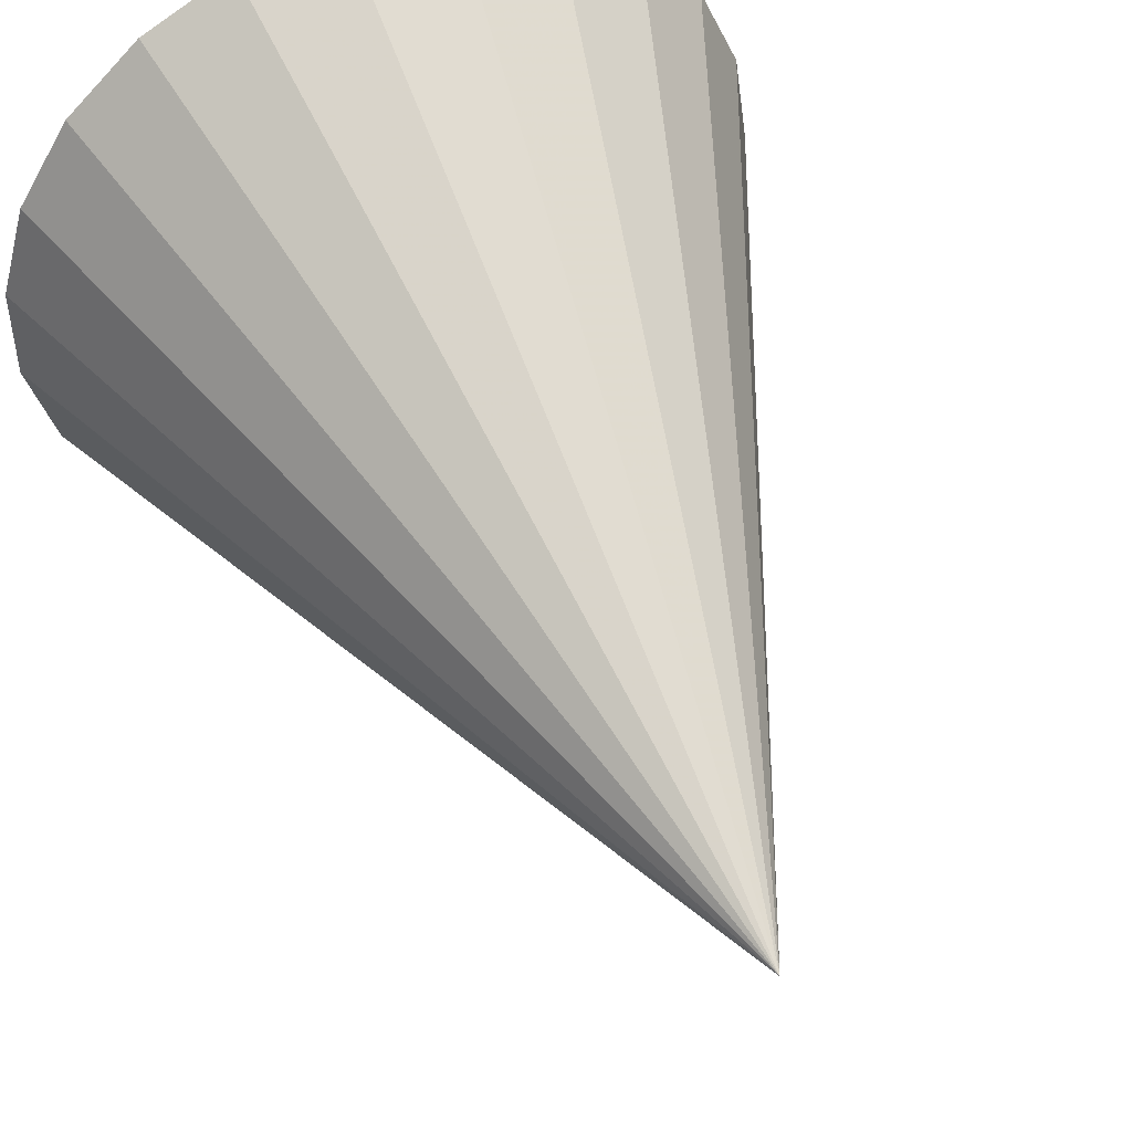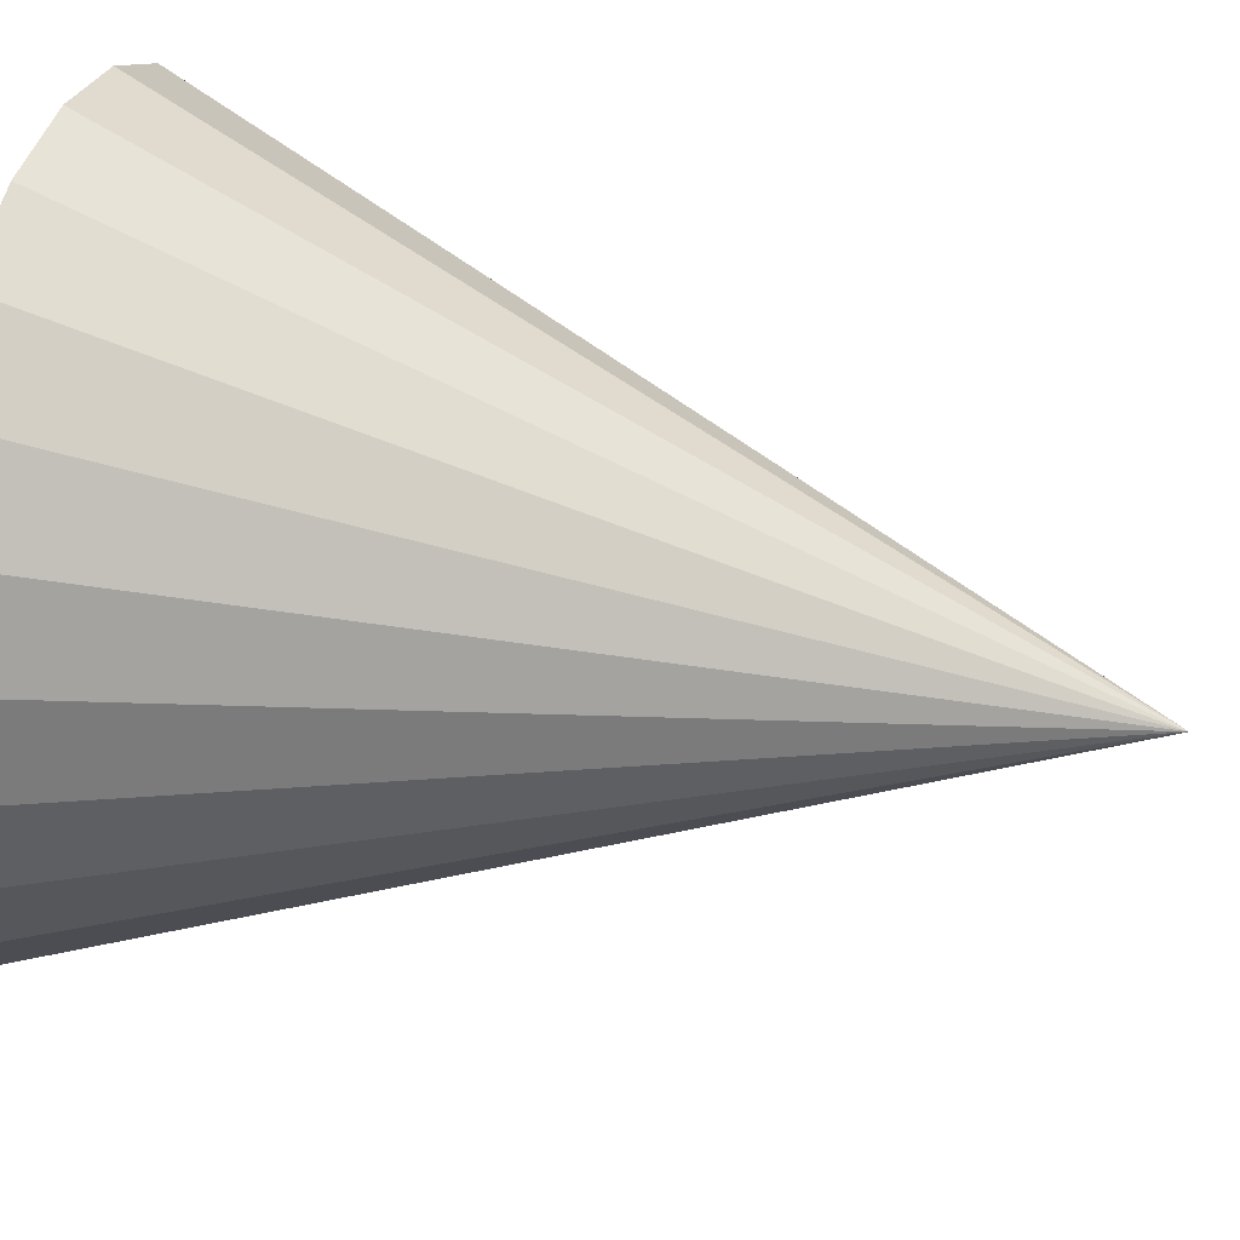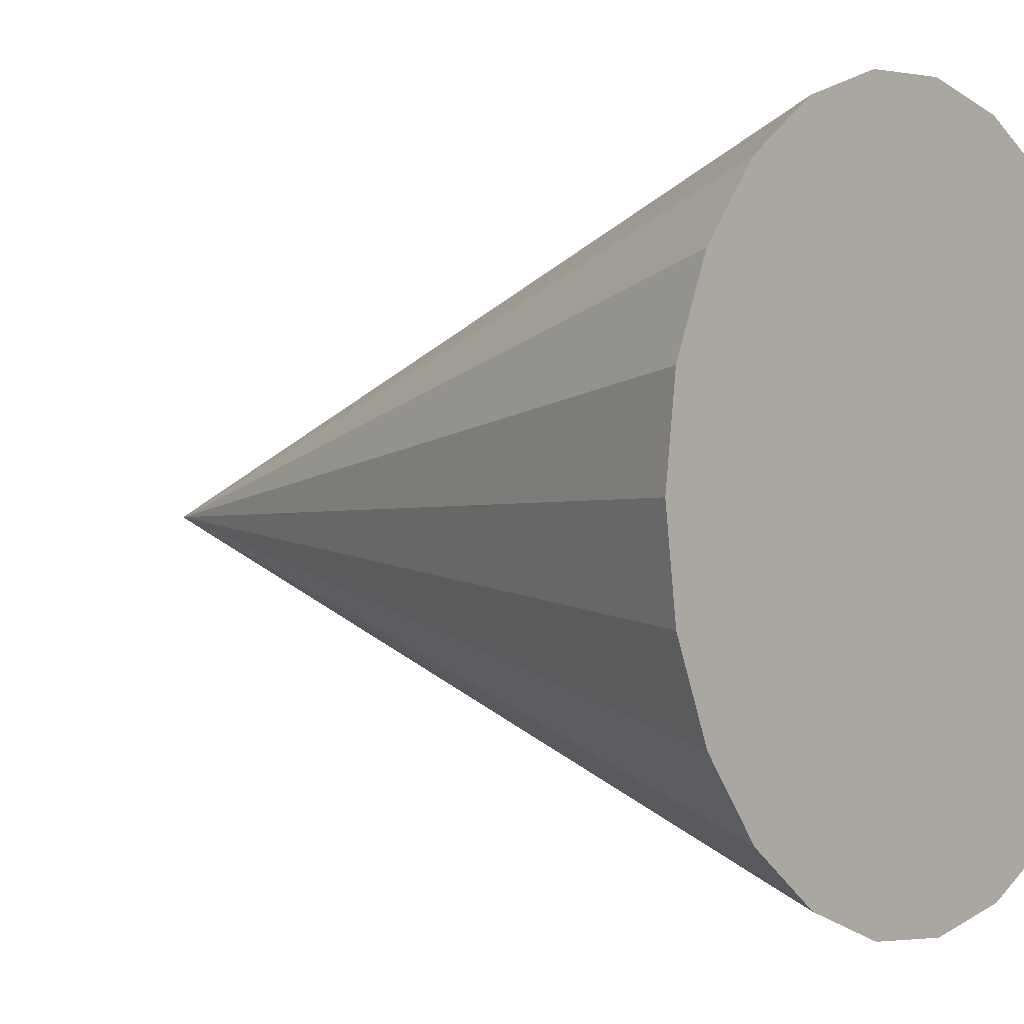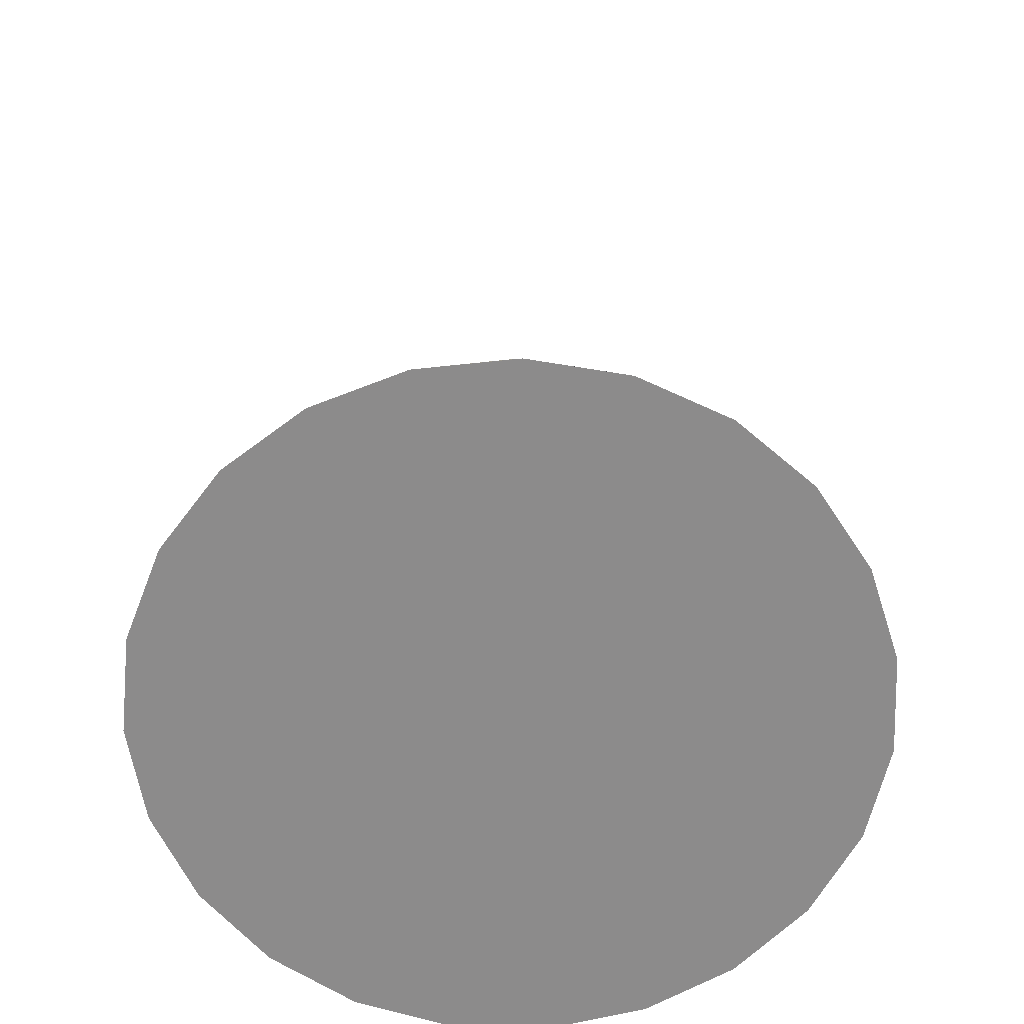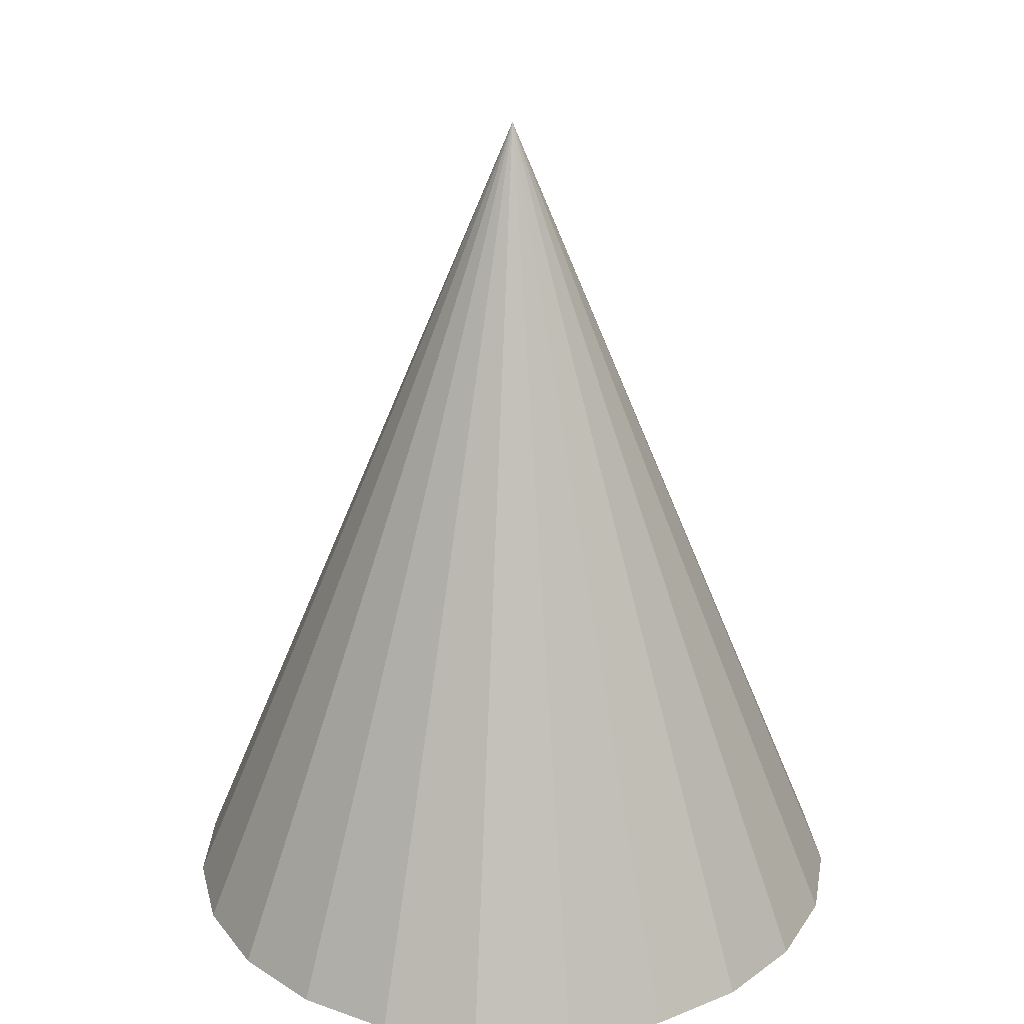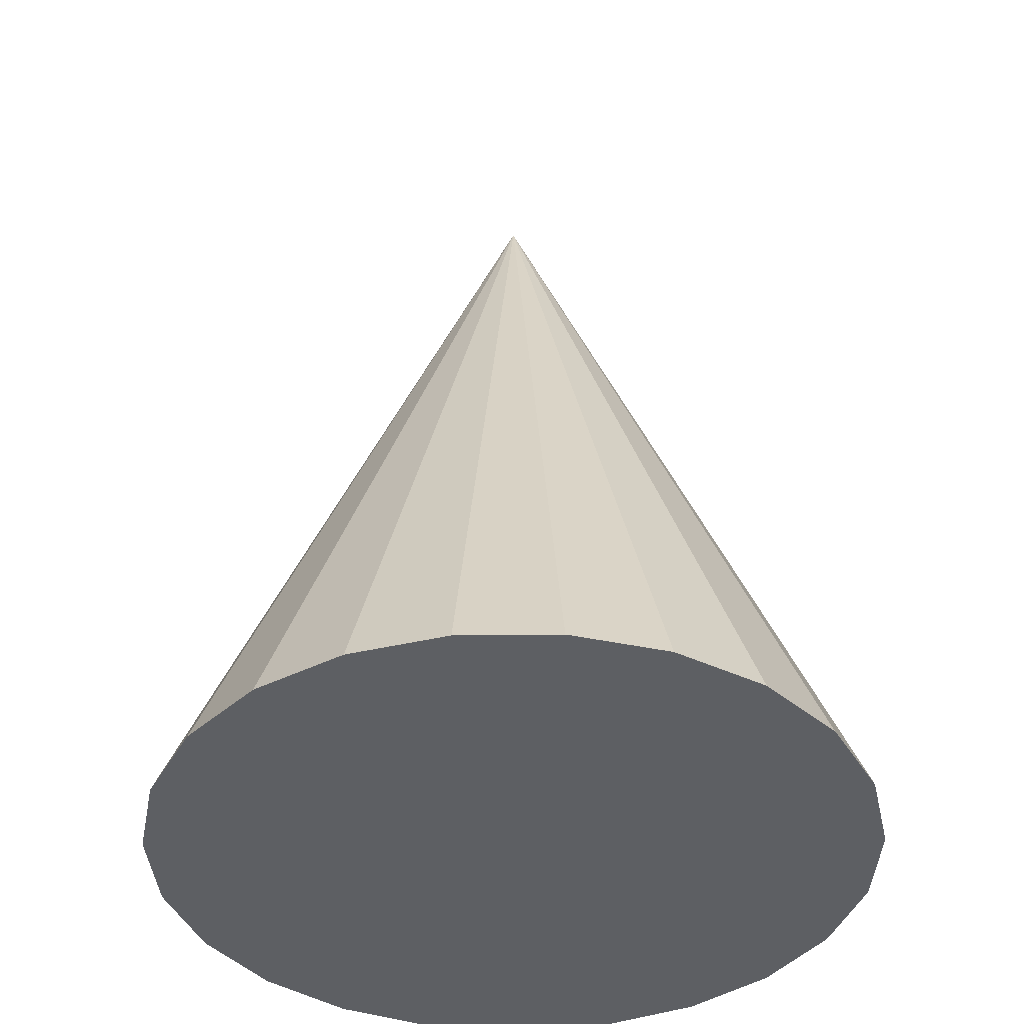
<metadata>
{"format":"obj","ext":"obj","renderer":"f3d","projection":"perspective","resolution":1024,"background":"white","views":[{"elev":49.4,"azim":-21.8,"up":"+Y"},{"elev":46.6,"azim":-75.1,"up":"+Y"},{"elev":-1.1,"azim":129.3,"up":"+Y"},{"elev":-64.0,"azim":-21.3,"up":"+Z"},{"elev":25.0,"azim":-107.3,"up":"+Z"},{"elev":-40.0,"azim":-167.5,"up":"+Z"}]}
</metadata>
<code>
v 0 0 0
v 0.5083 0 0
v 0 0 1.236
v 0.4895 0.1371 0
v 0.4343 0.2641 0
v 0.347 0.3715 0
v 0.2339 0.4513 0
v 0.1034 0.4977 0
v -0.03469 0.5072 0
v -0.1702 0.479 0
v -0.2931 0.4153 0
v -0.3943 0.3208 0
v -0.4663 0.2025 0
v -0.5036 0.06922 0
v -0.5036 -0.06922 0
v -0.4663 -0.2025 0
v -0.3943 -0.3208 0
v -0.2931 -0.4153 0
v -0.1702 -0.479 0
v -0.03469 -0.5072 0
v 0.1034 -0.4977 0
v 0.2339 -0.4513 0
v 0.347 -0.3715 0
v 0.4343 -0.2641 0
v 0.4895 -0.1371 0
f 2 1 4
f 2 4 3
f 4 1 5
f 4 5 3
f 5 1 6
f 5 6 3
f 6 1 7
f 6 7 3
f 7 1 8
f 7 8 3
f 8 1 9
f 8 9 3
f 9 1 10
f 9 10 3
f 10 1 11
f 10 11 3
f 11 1 12
f 11 12 3
f 12 1 13
f 12 13 3
f 13 1 14
f 13 14 3
f 14 1 15
f 14 15 3
f 15 1 16
f 15 16 3
f 16 1 17
f 16 17 3
f 17 1 18
f 17 18 3
f 18 1 19
f 18 19 3
f 19 1 20
f 19 20 3
f 20 1 21
f 20 21 3
f 21 1 22
f 21 22 3
f 22 1 23
f 22 23 3
f 23 1 24
f 23 24 3
f 24 1 25
f 24 25 3
f 25 1 2
f 25 2 3

</code>
